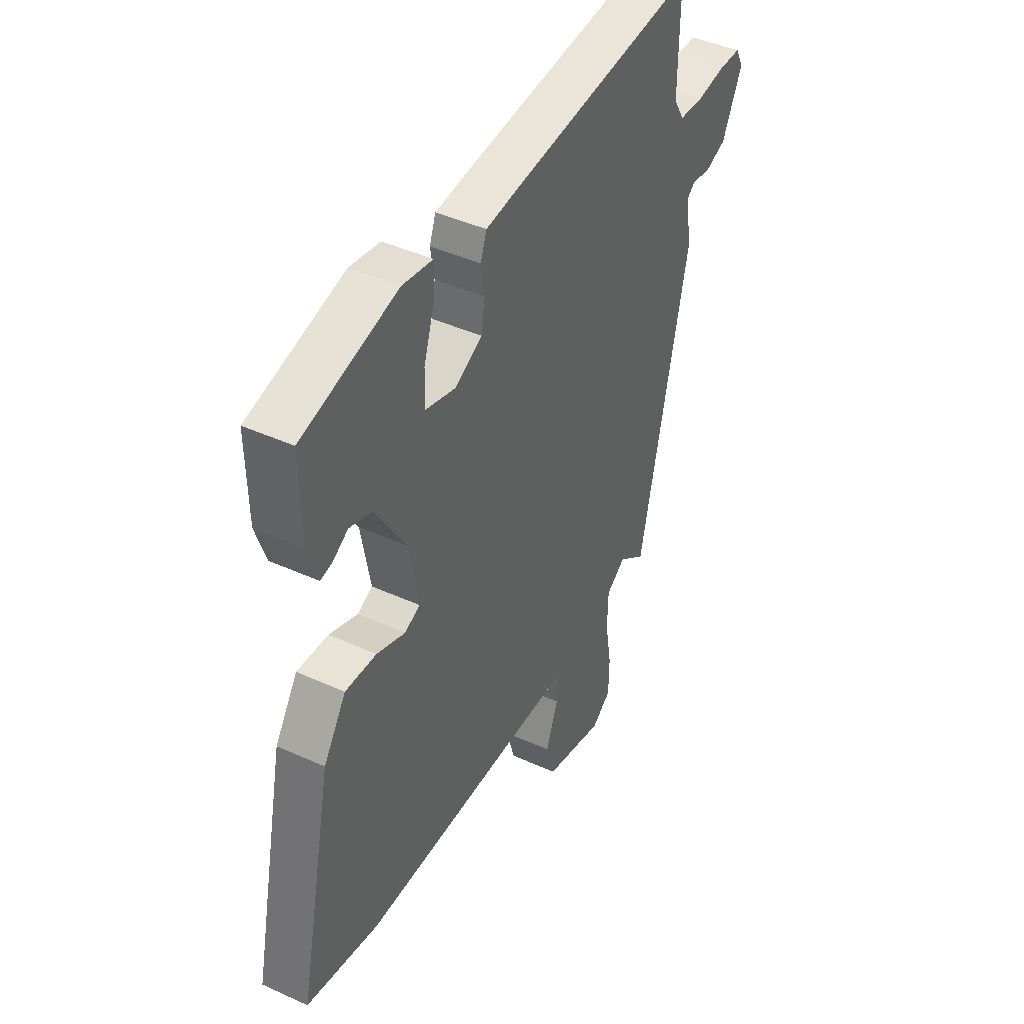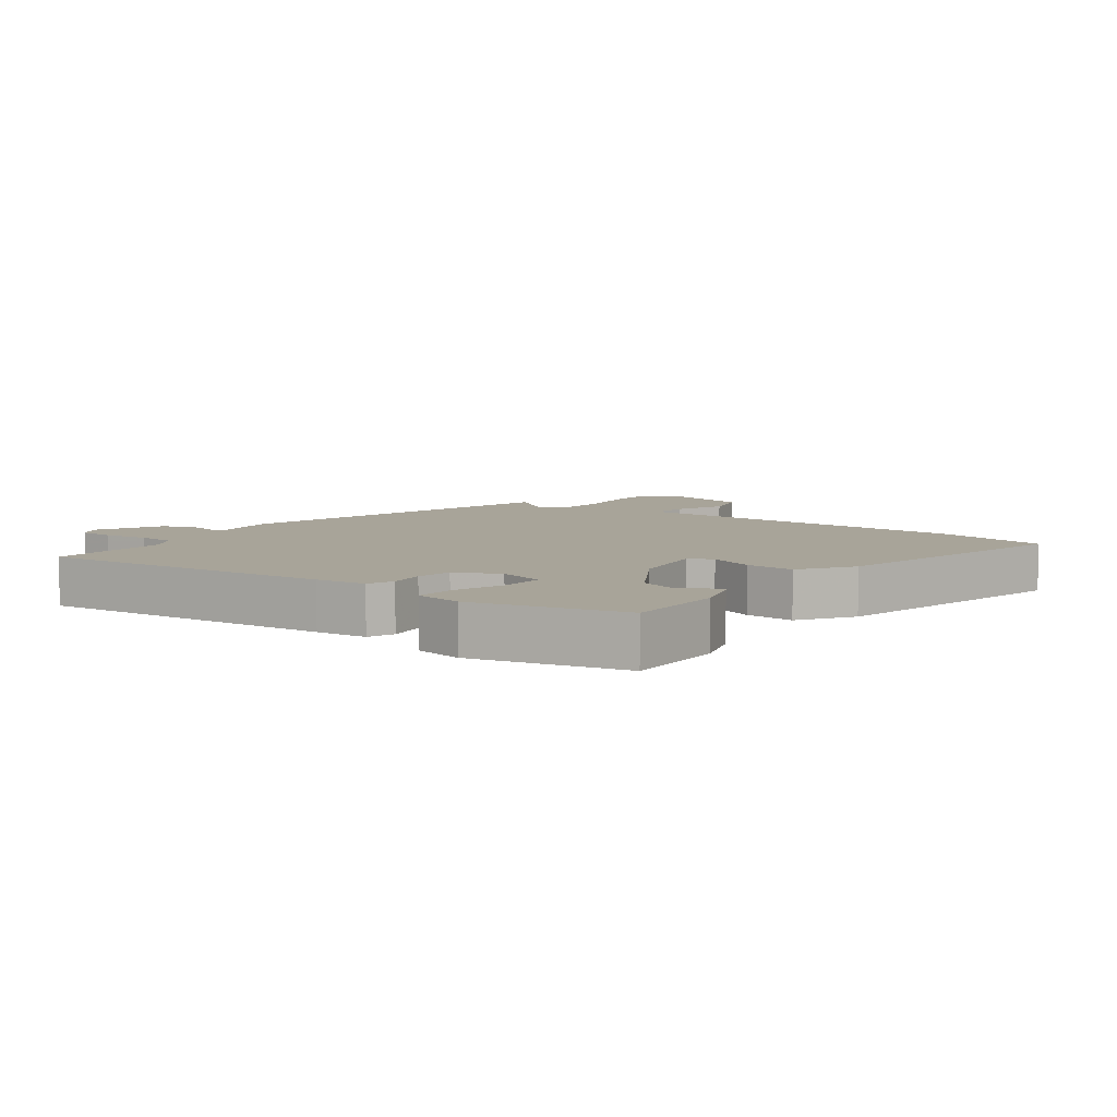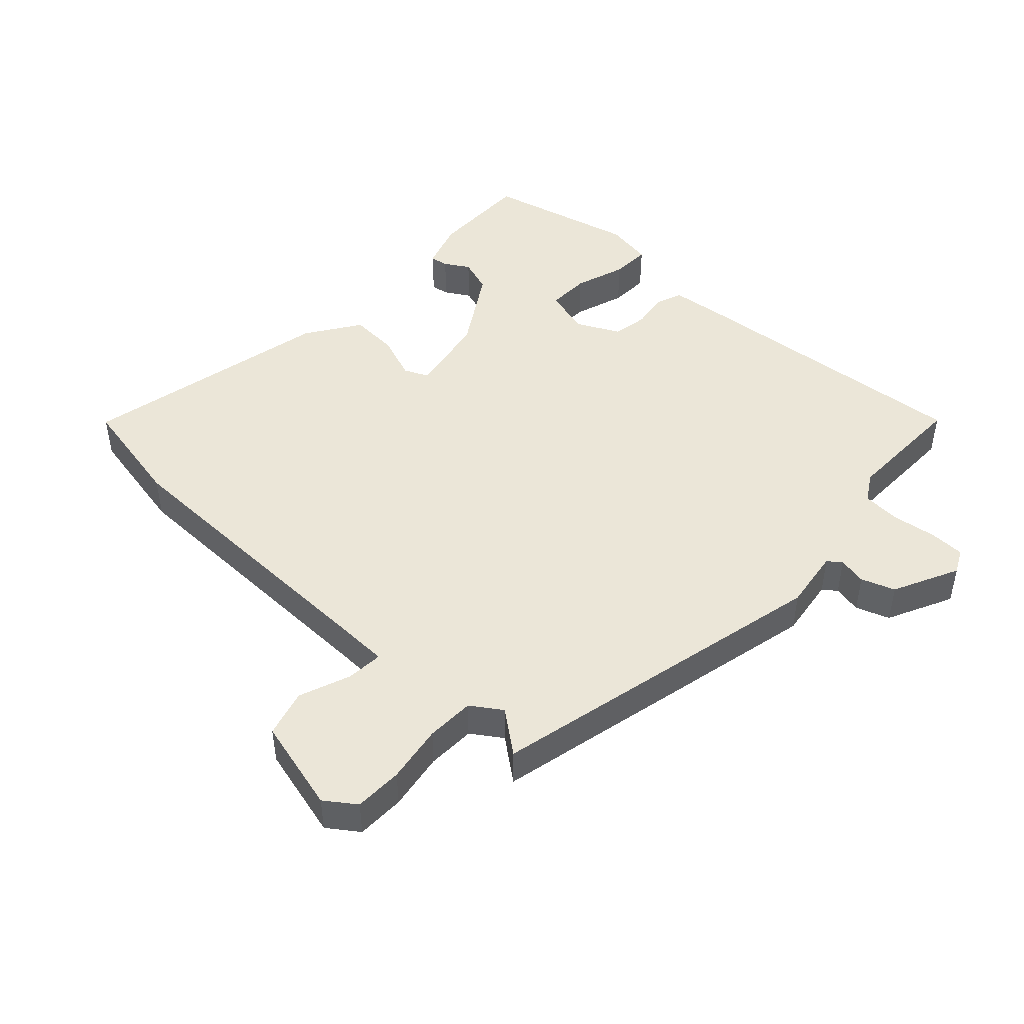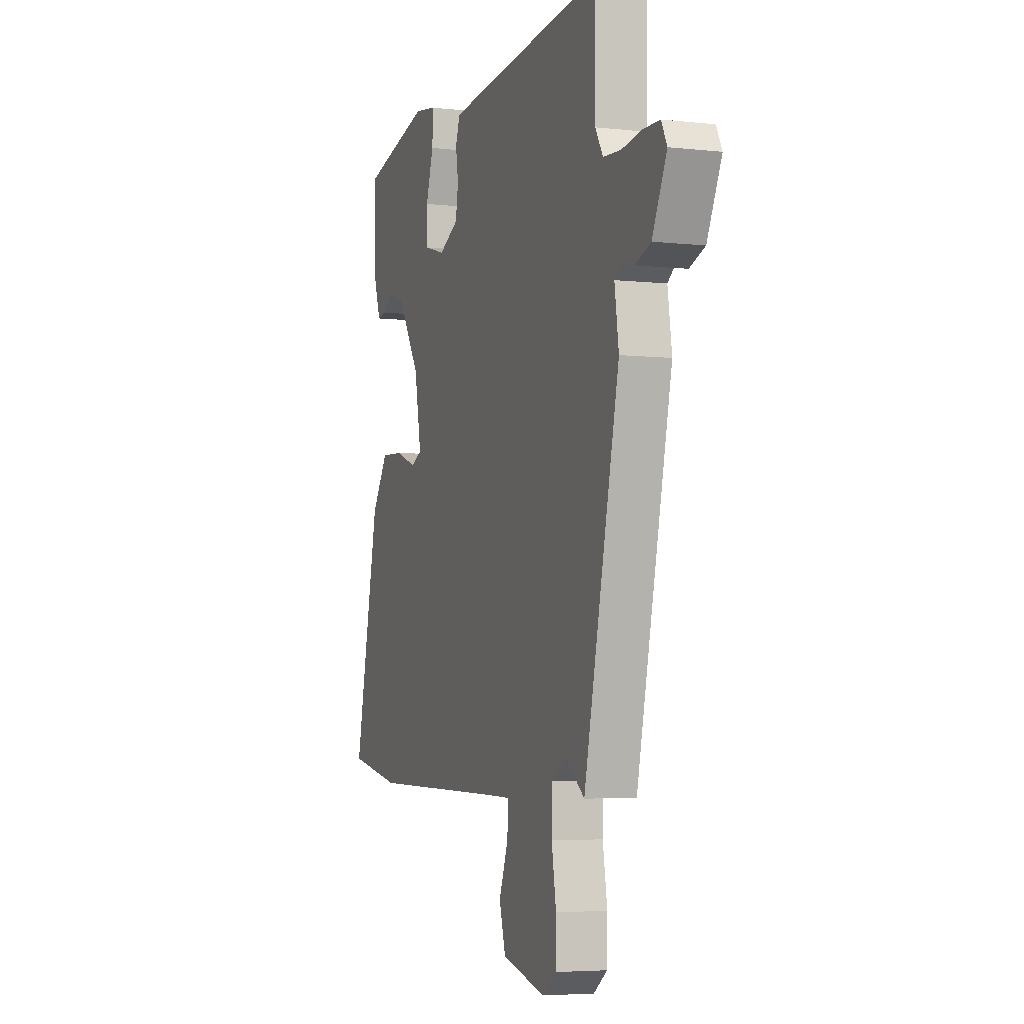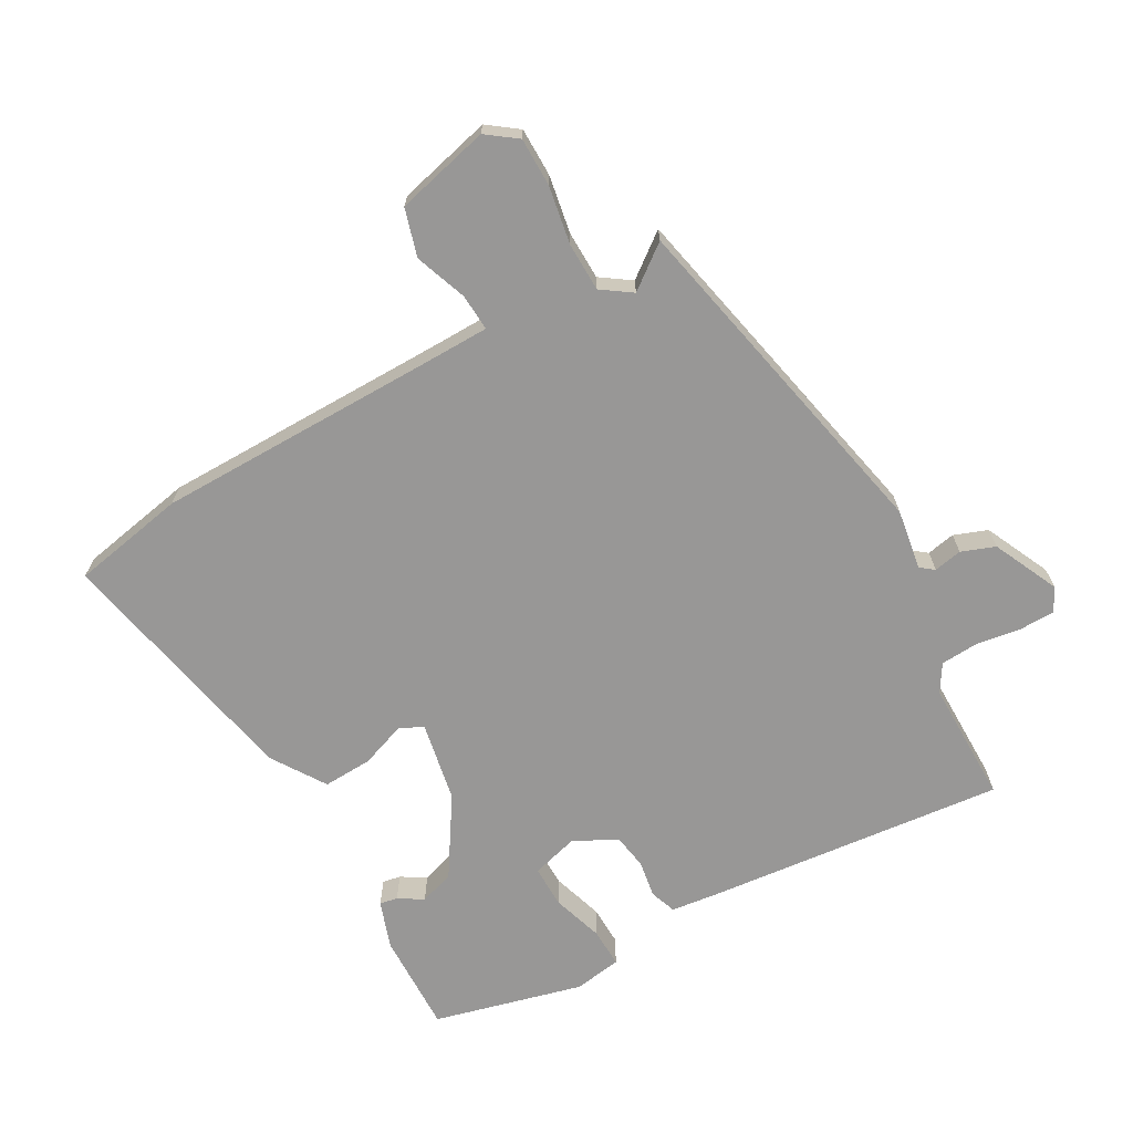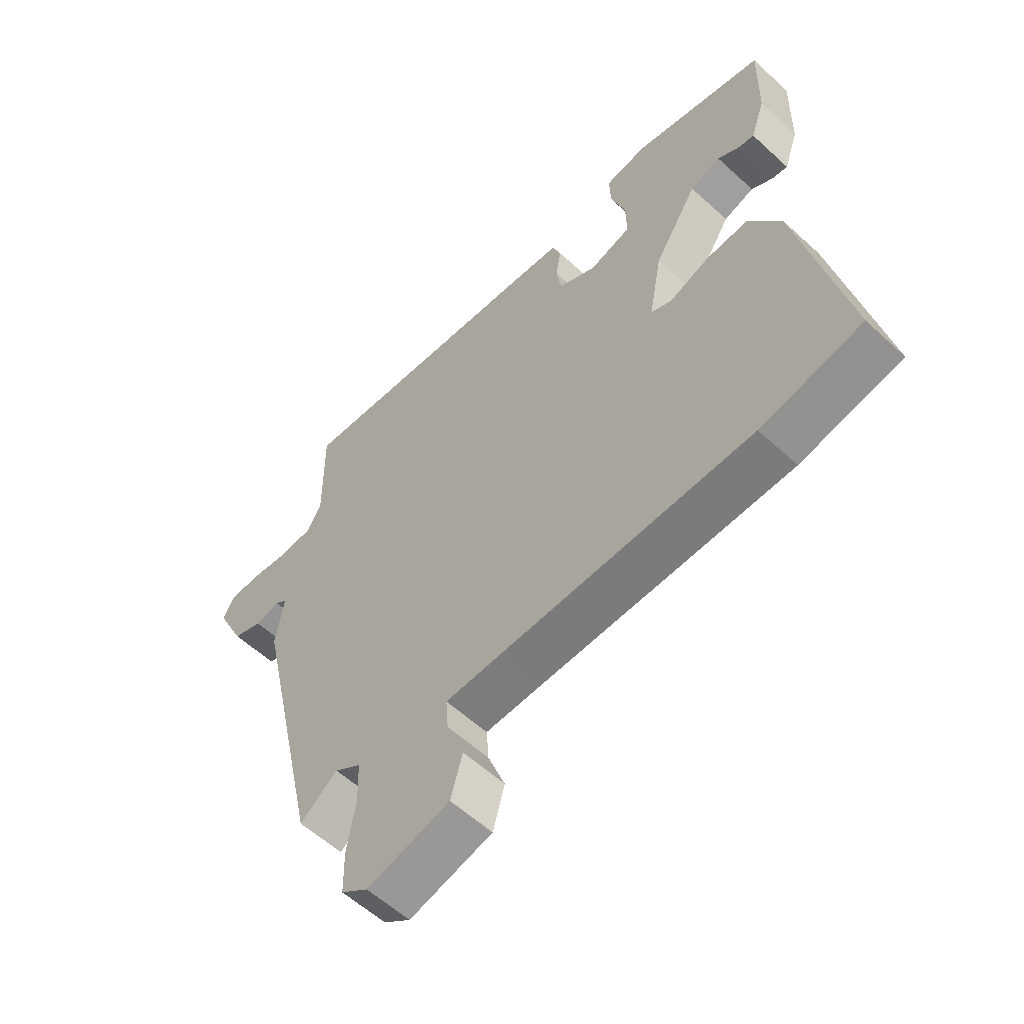
<metadata>
{"format":"obj","ext":"obj","renderer":"f3d","projection":"perspective","resolution":1024,"background":"white","views":[{"elev":43.4,"azim":118.2,"up":"+Z"},{"elev":7.1,"azim":37.1,"up":"+Y"},{"elev":46.6,"azim":-136.8,"up":"+Y"},{"elev":-4.8,"azim":-109.6,"up":"+Z"},{"elev":-68.3,"azim":-151.1,"up":"+Y"},{"elev":-57.8,"azim":46.4,"up":"+Z"}]}
</metadata>
<code>
v 0.572 0.07 -0.486
v 0.395 0.07 -0.521
v -0.05 0.07 -0.527
v -0.147 0.07 -0.529
v -0.143 0.07 -0.586
v -0.113 0.07 -0.666
v -0.134 0.07 -0.74
v -0.28 0.07 -0.777
v -0.327 0.07 -0.743
v -0.328 0.07 -0.668
v -0.313 0.07 -0.578
v -0.315 0.07 -0.503
v -0.362 0.07 -0.471
v -0.428 0.07 -0.522
v -0.547 0.07 0.014
v -0.533 0.07 0.108
v -0.554 0.07 0.124
v -0.598 0.07 0.115
v -0.65 0.07 0.134
v -0.699 0.07 0.236
v -0.68 0.07 0.273
v -0.625 0.07 0.274
v -0.556 0.07 0.264
v -0.497 0.07 0.268
v -0.471 0.07 0.311
v -0.473 0.07 0.502
v -0.013 0.07 0.459
v 0.066 0.07 0.45
v 0.081 0.07 0.409
v 0.072 0.07 0.352
v 0.081 0.07 0.297
v 0.148 0.07 0.263
v 0.221 0.07 0.284
v 0.22 0.07 0.35
v 0.194 0.07 0.43
v 0.192 0.07 0.491
v 0.266 0.07 0.503
v 0.498 0.07 0.445
v 0.495 0.07 0.288
v 0.47 0.07 0.214
v 0.442 0.07 0.219
v 0.404 0.07 0.242
v 0.35 0.07 0.224
v 0.274 0.07 0.103
v 0.251 0.07 -0.022
v 0.288 0.07 -0.039
v 0.358 0.07 -0.013
v 0.434 0.07 -0.009
v 0.489 0.07 -0.092
v 0.572 0 -0.486
v 0.395 0 -0.521
v -0.05 0 -0.527
v -0.147 0 -0.529
v -0.143 0 -0.586
v -0.113 0 -0.666
v -0.134 0 -0.74
v -0.28 0 -0.777
v -0.327 0 -0.743
v -0.328 0 -0.668
v -0.313 0 -0.578
v -0.315 0 -0.503
v -0.362 0 -0.471
v -0.428 0 -0.522
v -0.547 0 0.014
v -0.533 0 0.108
v -0.554 0 0.124
v -0.598 0 0.115
v -0.65 0 0.134
v -0.699 0 0.236
v -0.68 0 0.273
v -0.625 0 0.274
v -0.556 0 0.264
v -0.497 0 0.268
v -0.471 0 0.311
v -0.473 0 0.502
v -0.013 0 0.459
v 0.066 0 0.45
v 0.081 0 0.409
v 0.072 0 0.352
v 0.081 0 0.297
v 0.148 0 0.263
v 0.221 0 0.284
v 0.22 0 0.35
v 0.194 0 0.43
v 0.192 0 0.491
v 0.266 0 0.503
v 0.498 0 0.445
v 0.495 0 0.288
v 0.47 0 0.214
v 0.442 0 0.219
v 0.404 0 0.242
v 0.35 0 0.224
v 0.274 0 0.103
v 0.251 0 -0.022
v 0.288 0 -0.039
v 0.358 0 -0.013
v 0.434 0 -0.009
v 0.489 0 -0.092
f 46 47 48 49
f 46 49 1 2
f 45 46 2 3
f 44 45 3 4
f 43 44 4
f 39 40 41 42
f 39 42 43
f 38 39 43
f 37 38 43
f 34 35 36 37
f 33 34 37 43
f 32 33 43 4
f 27 28 29 30
f 25 26 27 30
f 24 25 30 31
f 23 24 31 32
f 21 22 23
f 20 21 23
f 17 18 19 20
f 16 17 20 23
f 13 14 15 16
f 12 13 16 23
f 8 9 10 11
f 8 11 12
f 5 6 7 8
f 4 5 8 12
f 4 12 23 32
f 98 97 96 95
f 51 50 98 95
f 52 51 95 94
f 53 52 94 93
f 53 93 92
f 91 90 89 88
f 92 91 88
f 92 88 87
f 92 87 86
f 86 85 84 83
f 92 86 83 82
f 53 92 82 81
f 79 78 77 76
f 79 76 75 74
f 80 79 74 73
f 81 80 73 72
f 72 71 70
f 72 70 69
f 69 68 67 66
f 72 69 66 65
f 65 64 63 62
f 72 65 62 61
f 60 59 58 57
f 61 60 57
f 57 56 55 54
f 61 57 54 53
f 81 72 61 53
f 1 50 51 2
f 2 51 52 3
f 3 52 53 4
f 4 53 54 5
f 5 54 55 6
f 6 55 56 7
f 7 56 57 8
f 8 57 58 9
f 9 58 59 10
f 10 59 60 11
f 11 60 61 12
f 12 61 62 13
f 13 62 63 14
f 14 63 64 15
f 15 64 65 16
f 16 65 66 17
f 17 66 67 18
f 18 67 68 19
f 19 68 69 20
f 20 69 70 21
f 21 70 71 22
f 22 71 72 23
f 23 72 73 24
f 24 73 74 25
f 25 74 75 26
f 26 75 76 27
f 27 76 77 28
f 28 77 78 29
f 29 78 79 30
f 30 79 80 31
f 31 80 81 32
f 32 81 82 33
f 33 82 83 34
f 34 83 84 35
f 35 84 85 36
f 36 85 86 37
f 37 86 87 38
f 38 87 88 39
f 39 88 89 40
f 40 89 90 41
f 41 90 91 42
f 42 91 92 43
f 43 92 93 44
f 44 93 94 45
f 45 94 95 46
f 46 95 96 47
f 47 96 97 48
f 48 97 98 49
f 49 98 50 1

</code>
